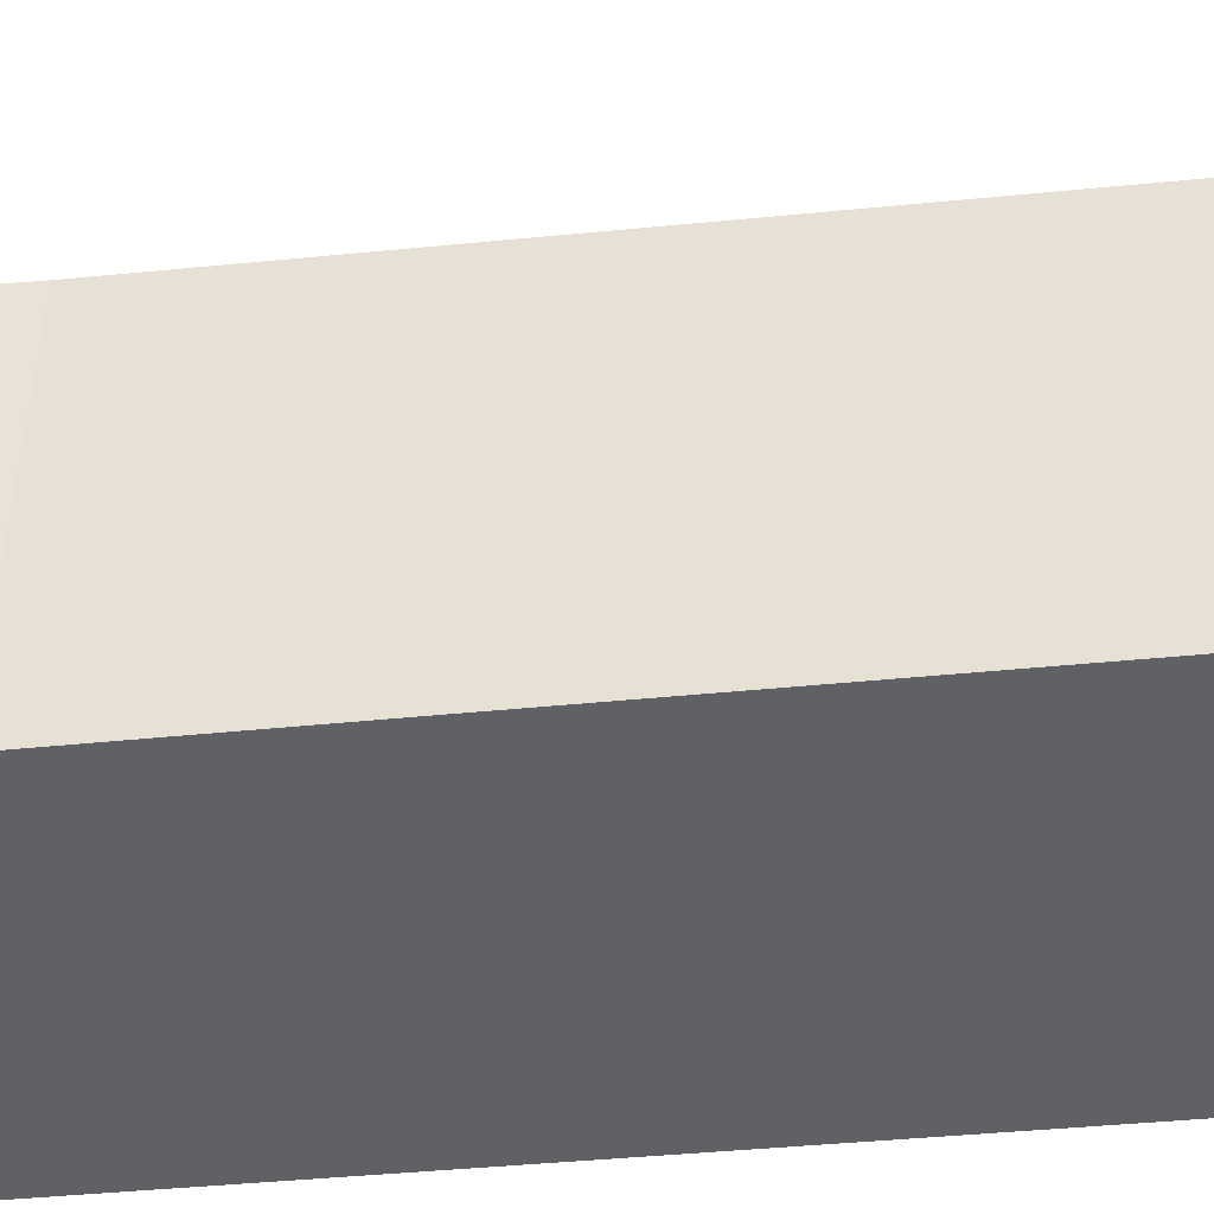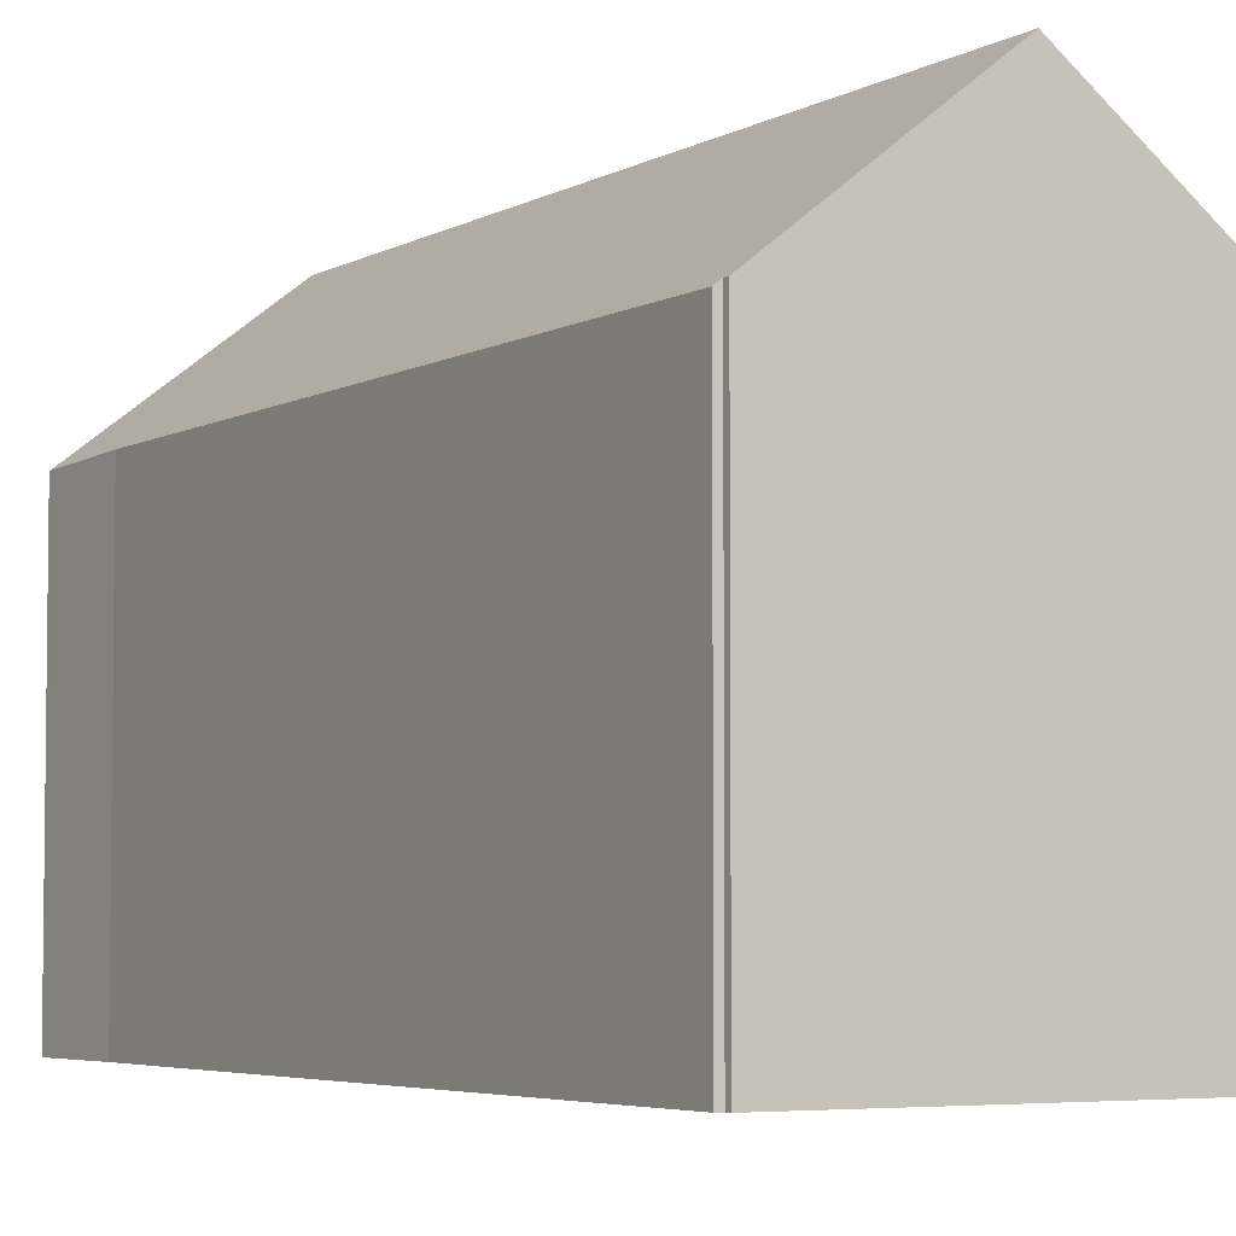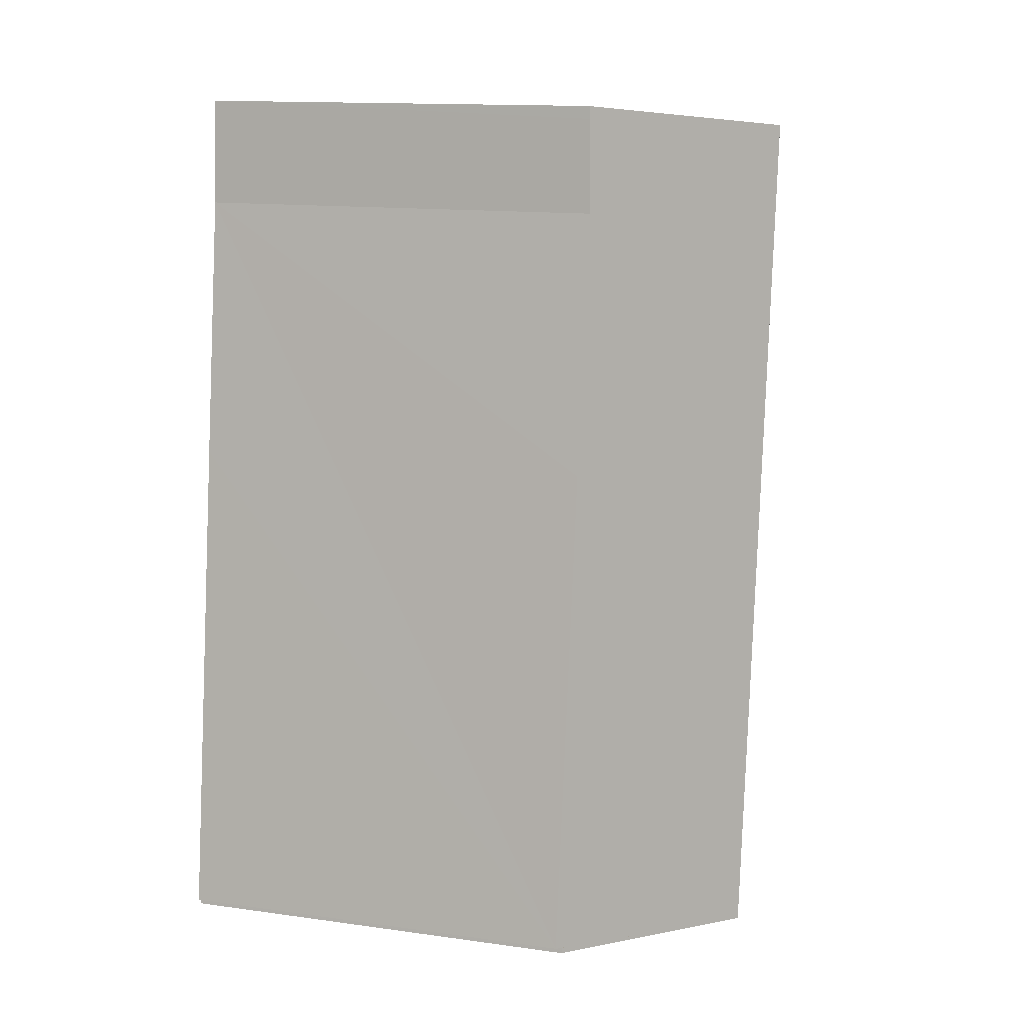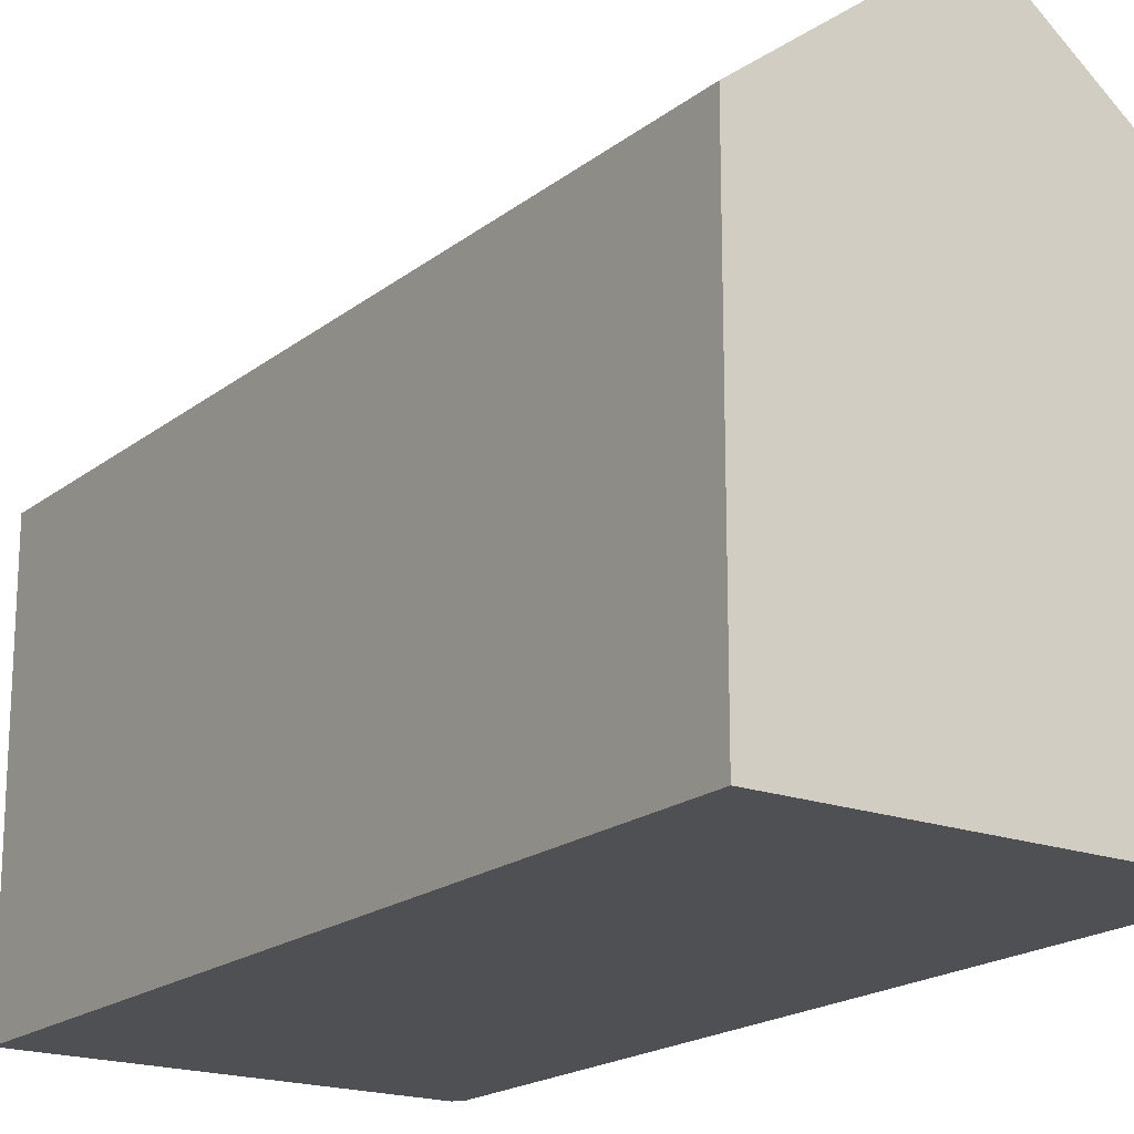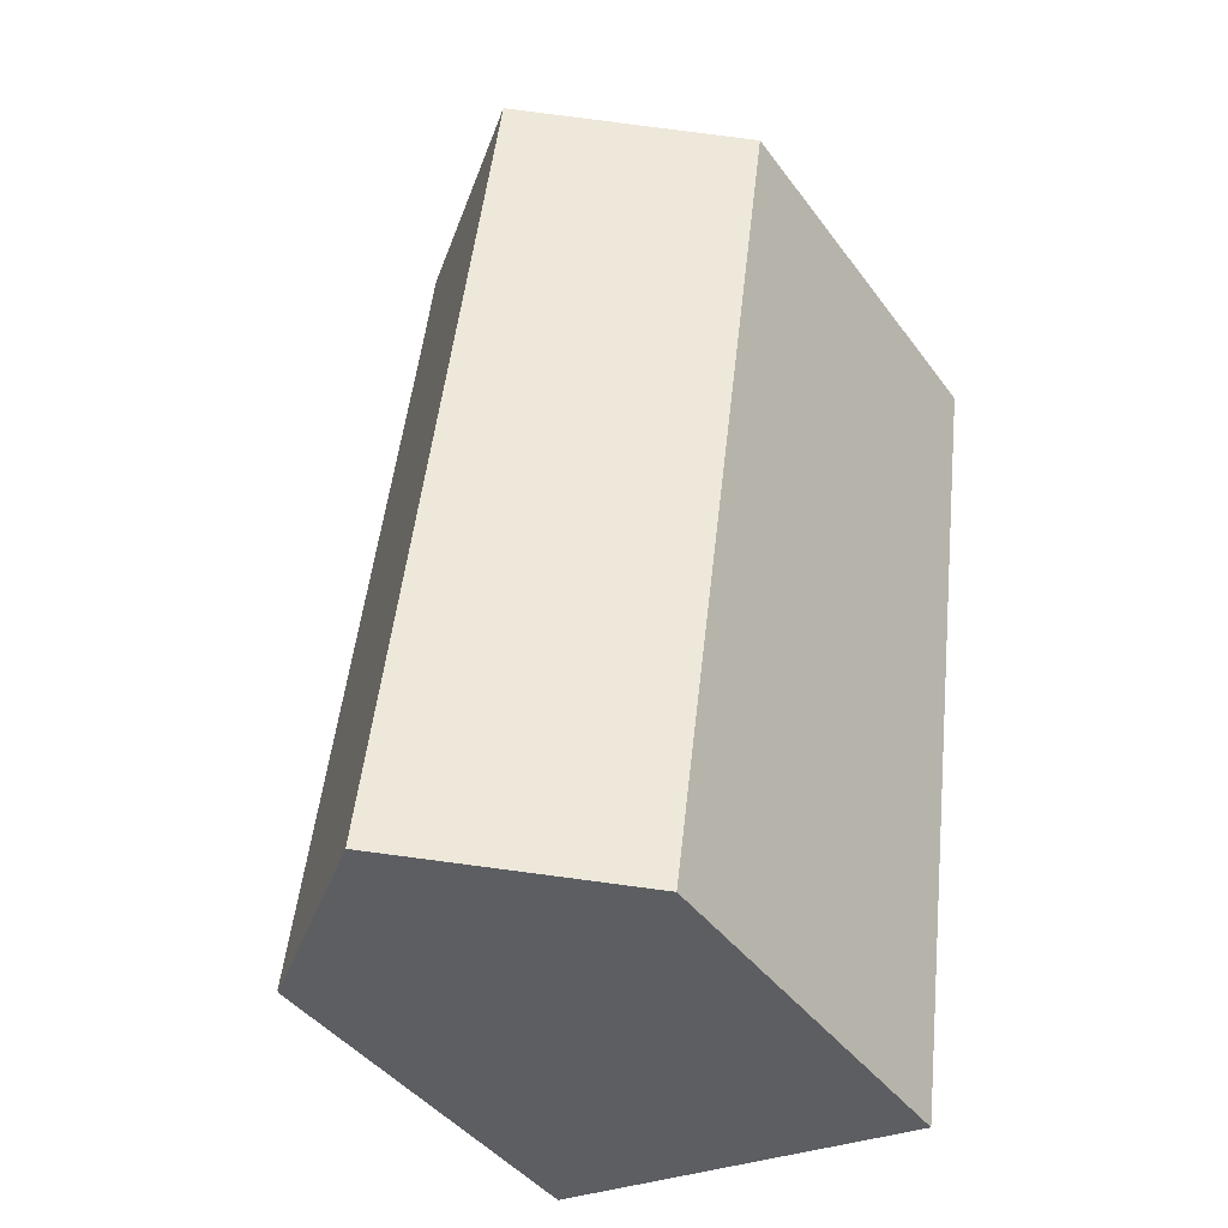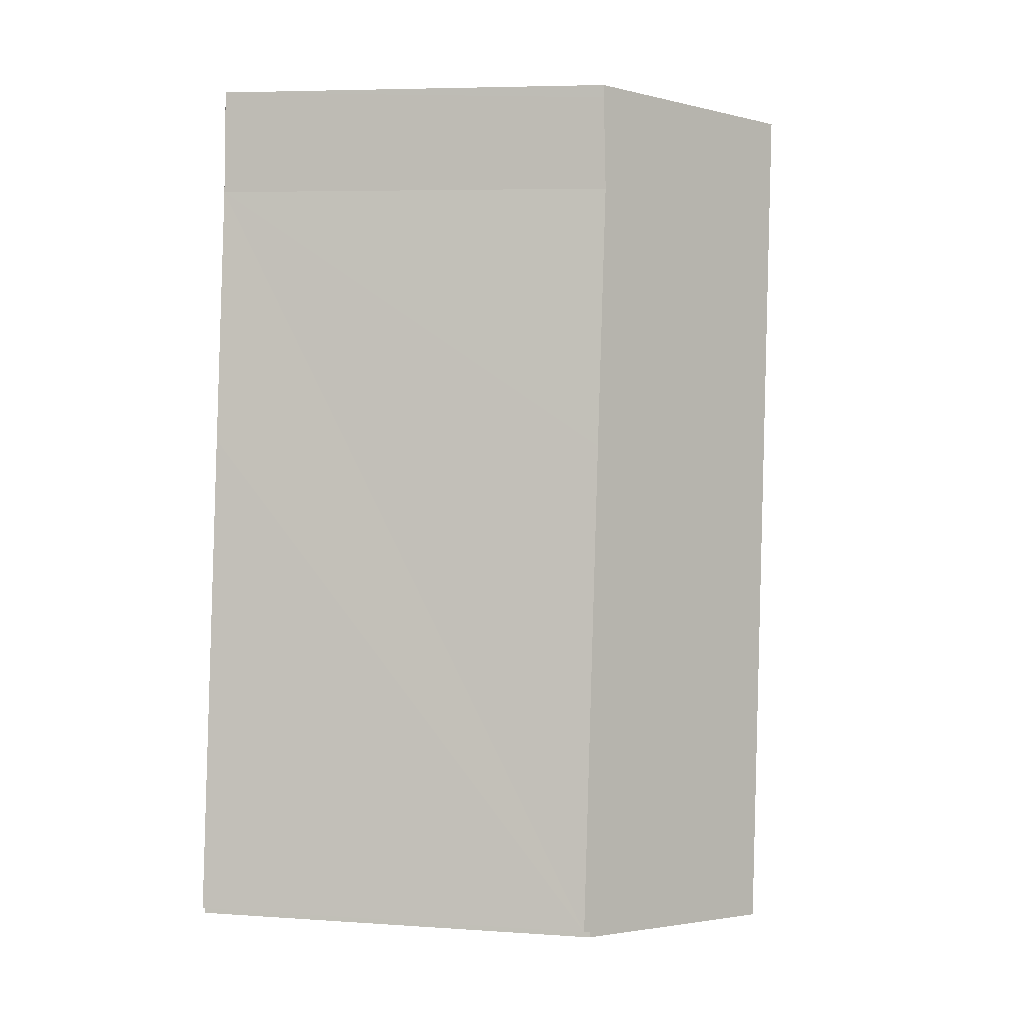
<metadata>
{"format":"obj","ext":"obj","renderer":"f3d","projection":"perspective","resolution":1024,"background":"white","views":[{"elev":-46.0,"azim":88.7,"up":"+Y"},{"elev":-4.7,"azim":141.7,"up":"+Y"},{"elev":13.9,"azim":107.2,"up":"+Z"},{"elev":-18.9,"azim":-42.5,"up":"+Y"},{"elev":-42.9,"azim":-146.4,"up":"+Z"},{"elev":6.3,"azim":101.5,"up":"+Z"}]}
</metadata>
<code>
v  9.07 16.25 -24.16
v  12.84 11.82 -9.07
v  14.77 11.79 -23.23
v  5.754 16.25 0.765
v  11.8 11.85 -1.505
v  11.57 11.75 1.175
v  10.81 12.31 1.438
v  11.54 11.74 1.535
v  14.59 11.93 -23.26
v  14.61 11.93 -23.43
v  3.148 11.77 -23.66
v  3.316 11.77 -24.93
v  0.423 11.77 -3.176
v  0 11.77 7.205e-16
v  14.61 1.434e-15 -23.43
v  3.316 1.527e-15 -24.93
v  9.07 1.48e-15 -24.16
v  14.59 1.424e-15 -23.26
v  14.77 1.422e-15 -23.23
v  3.148 1.449e-15 -23.66
v  0.423 1.945e-16 -3.176
v  0 0 0
v  11.54 -9.399e-17 1.535
v  5.754 -4.684e-17 0.765
v  10.81 -8.805e-17 1.438
v  11.8 9.215e-17 -1.505
v  11.57 -7.195e-17 1.175
v  12.84 5.554e-16 -9.07
g defaultobject
f 1 2 3
f 2 1 4
f 2 4 5
f 5 4 6
f 6 4 7
f 6 7 8
f 1 9 10
f 11 1 12
f 1 11 4
f 4 11 13
f 4 13 14
f 10 12 1
f 12 10 15
f 12 15 16
f 16 15 17
f 3 18 9
f 18 3 19
f 16 11 12
f 11 16 13
f 13 16 20
f 13 20 21
f 13 21 14
f 14 21 22
f 22 4 14
f 4 22 7
f 7 22 8
f 8 22 23
f 23 22 24
f 23 24 25
f 23 6 8
f 6 26 5
f 26 6 23
f 26 23 27
f 26 2 5
f 2 26 3
f 3 26 28
f 3 28 19
f 9 15 10
f 15 9 18
f 25 27 23
f 27 25 24
f 27 24 26
f 26 24 22
f 26 22 28
f 28 22 21
f 28 21 20
f 28 20 19
f 19 20 18
f 18 20 15
f 15 20 17
f 17 20 16

</code>
